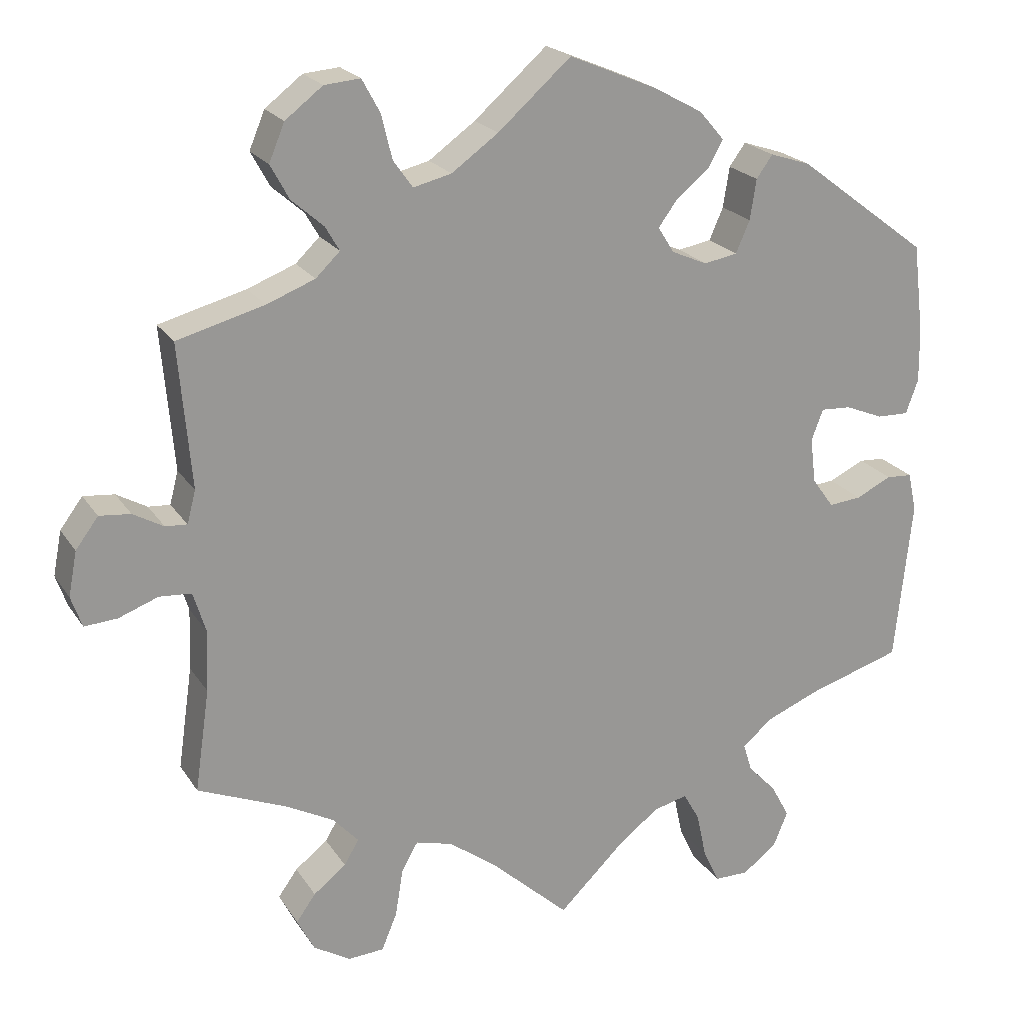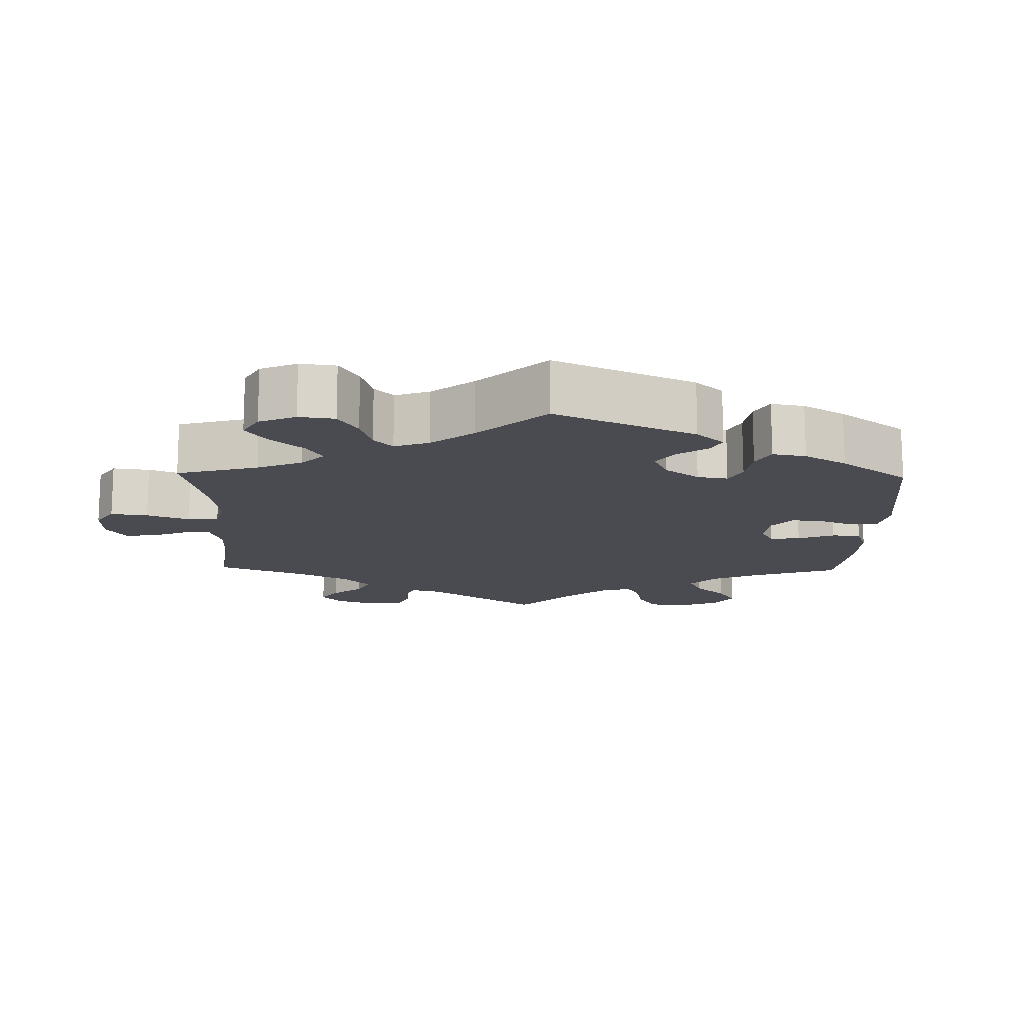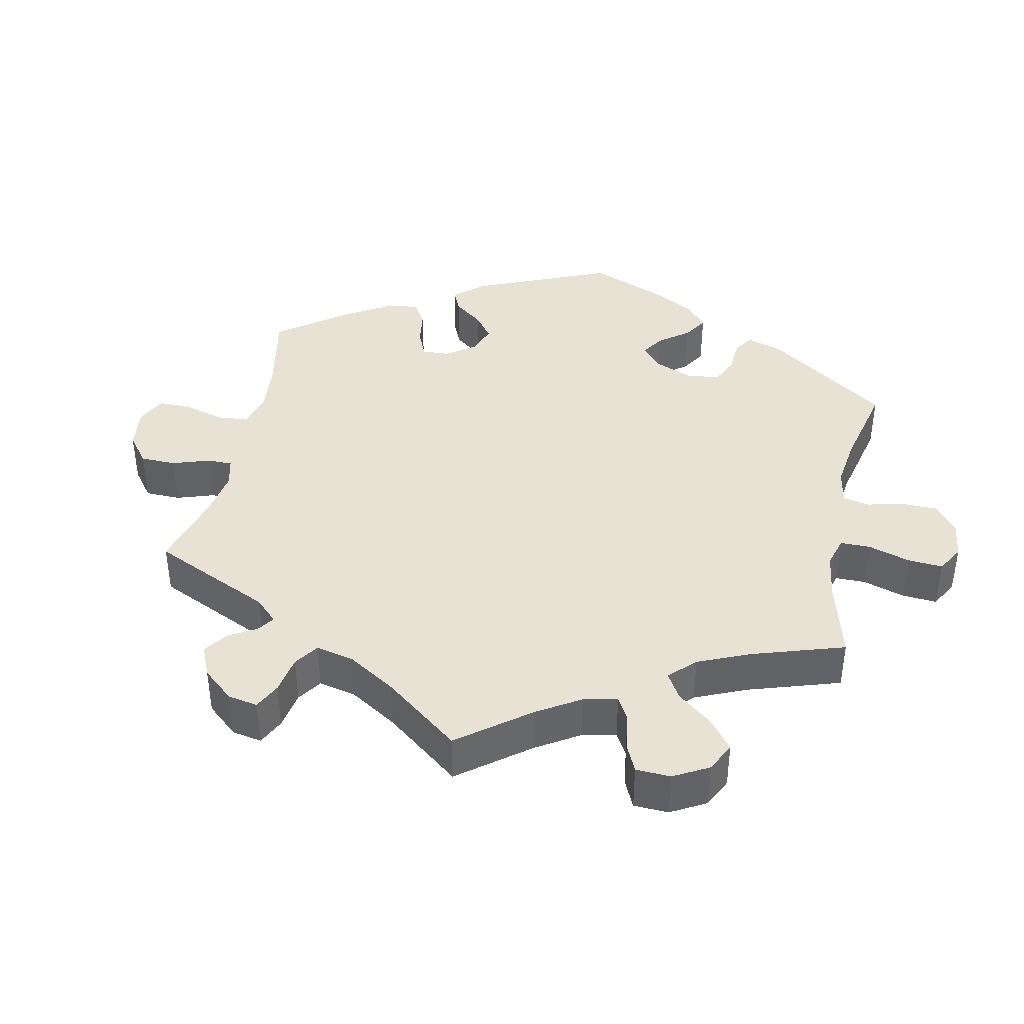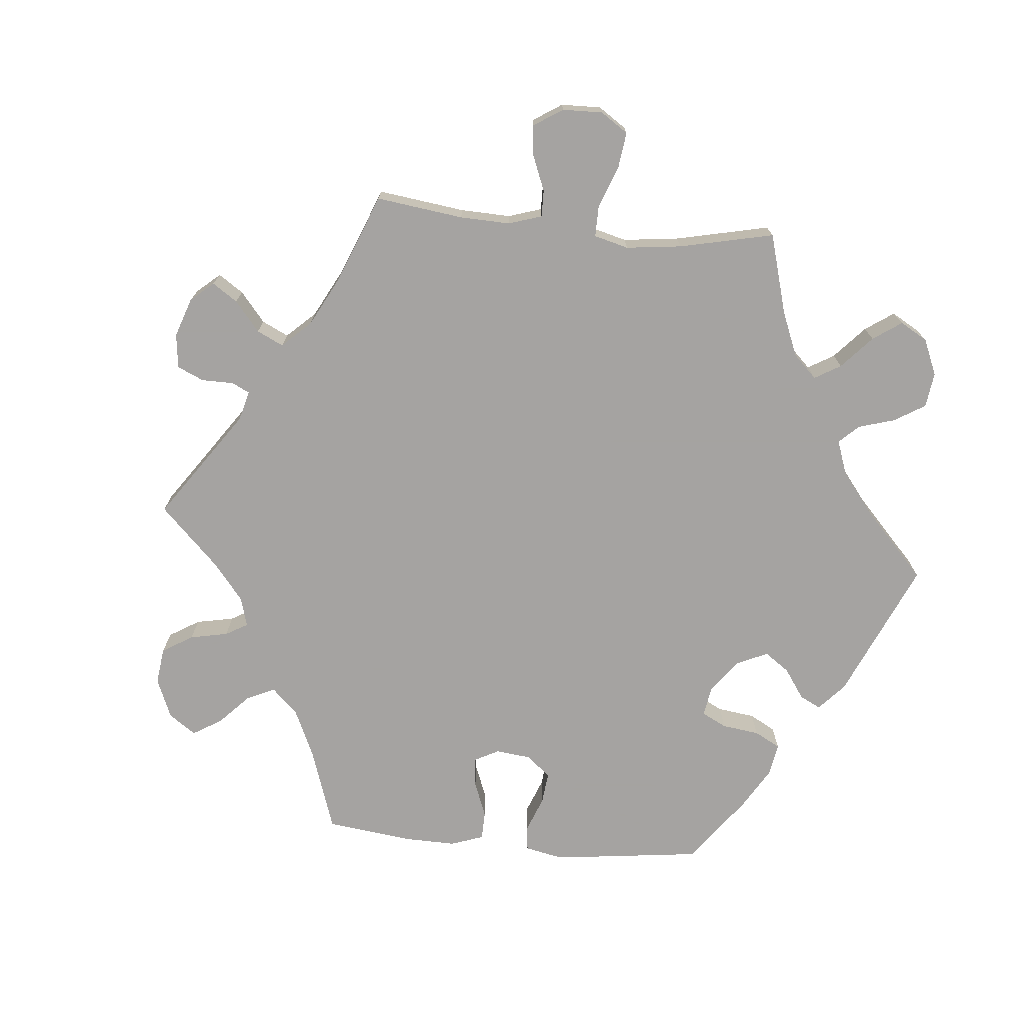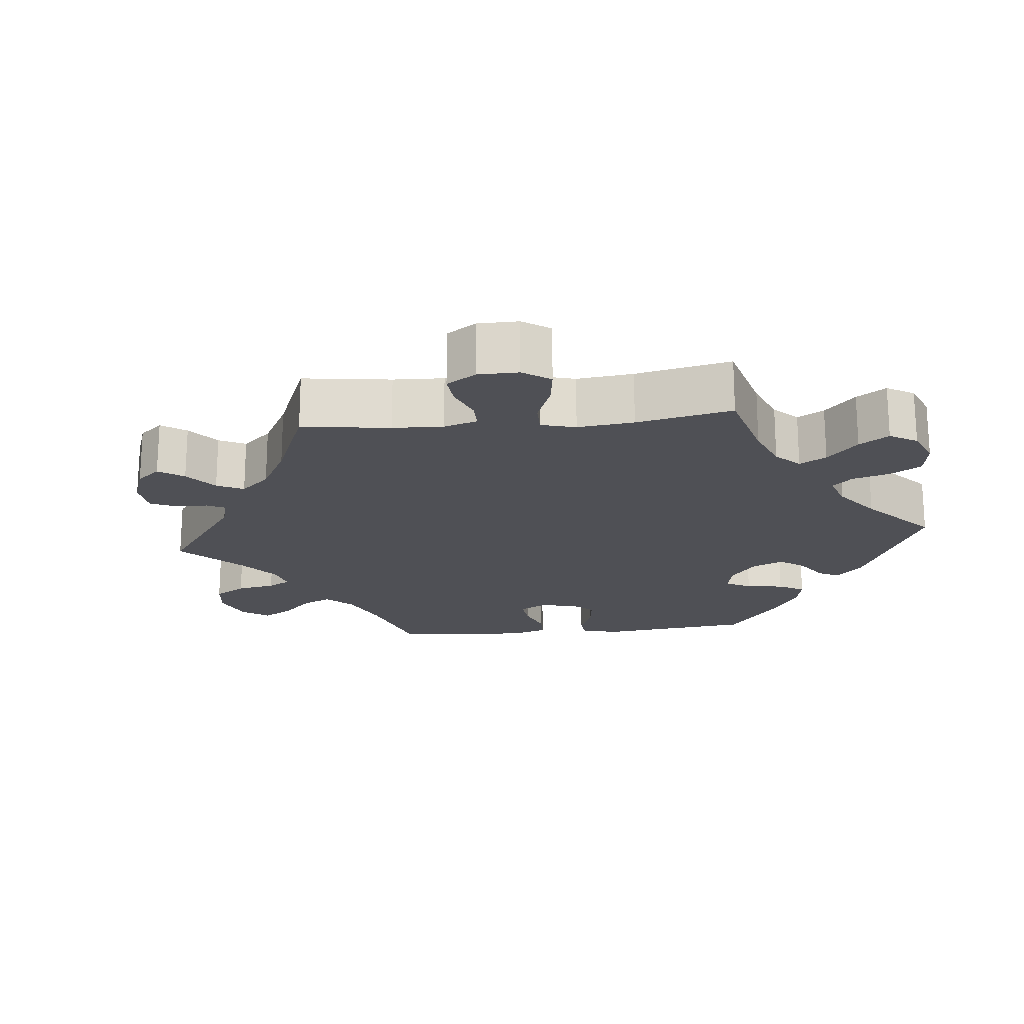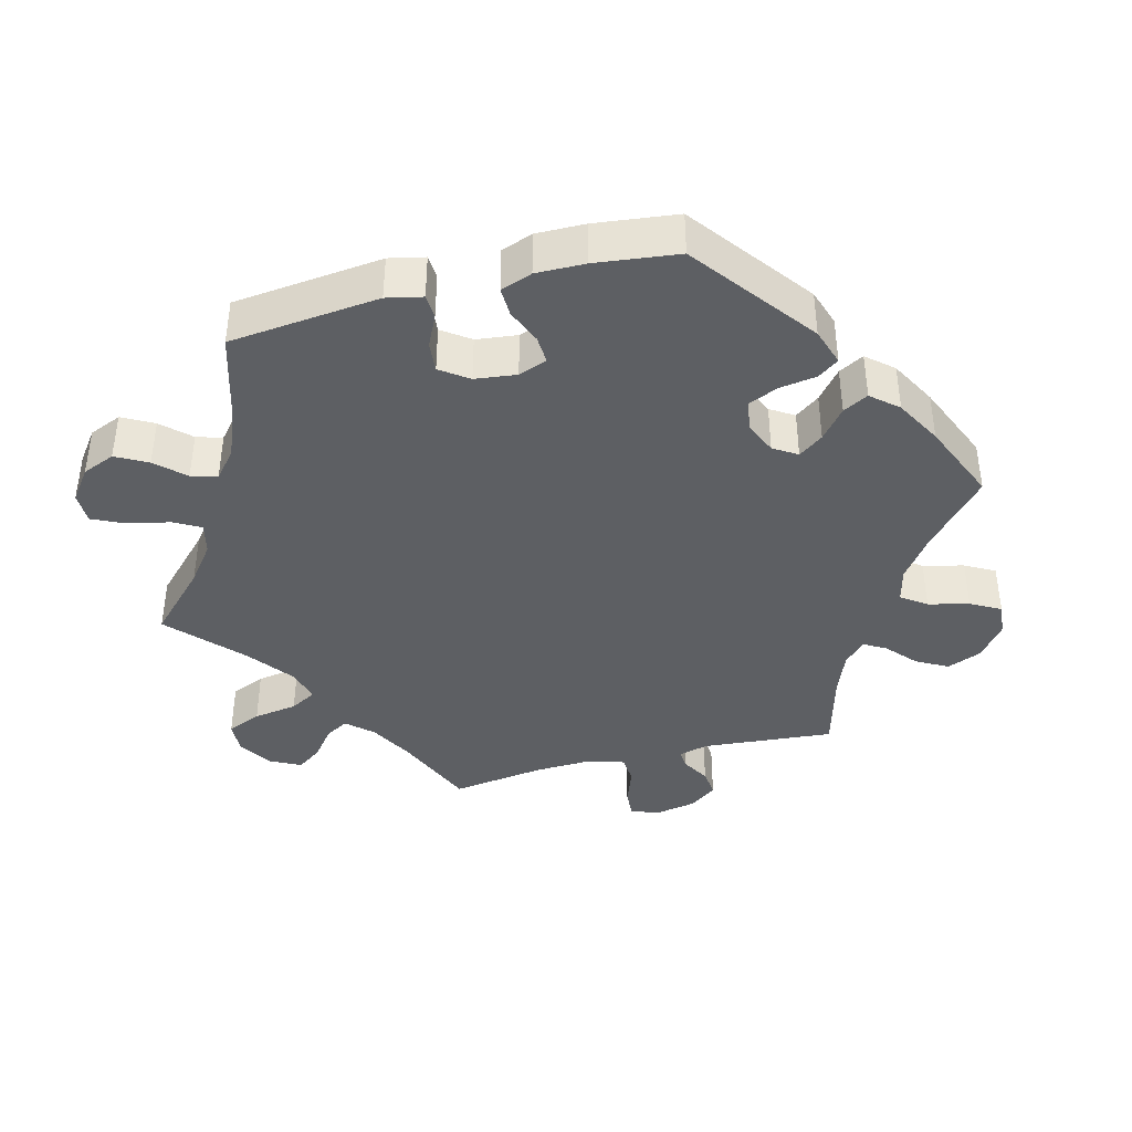
<metadata>
{"format":"obj","ext":"obj","renderer":"f3d","projection":"perspective","resolution":1024,"background":"white","views":[{"elev":21.4,"azim":155.9,"up":"+Z"},{"elev":-14.4,"azim":-121.3,"up":"+Y"},{"elev":39.9,"azim":131.8,"up":"+Y"},{"elev":-73.1,"azim":144.7,"up":"+Y"},{"elev":-19.4,"azim":155.7,"up":"+Y"},{"elev":-39.8,"azim":-75.4,"up":"+Y"}]}
</metadata>
<code>
v -0.084 0.07 -0.496
v -0.137 0.07 -0.455
v -0.181 0.07 -0.444
v -0.202 0.07 -0.481
v -0.215 0.07 -0.541
v -0.236 0.07 -0.585
v -0.28 0.07 -0.585
v -0.324 0.07 -0.552
v -0.343 0.07 -0.506
v -0.319 0.07 -0.462
v -0.282 0.07 -0.423
v -0.271 0.07 -0.387
v -0.31 0.07 -0.354
v -0.379 0.07 -0.326
v -0.5 0.07 -0.289
v -0.522 0.07 -0.079
v -0.511 0.07 -0.029
v -0.478 0.07 -0.027
v -0.432 0.07 -0.049
v -0.39 0.07 -0.053
v -0.362 0.07 -0.014
v -0.355 0.07 0.044
v -0.37 0.07 0.084
v -0.409 0.07 0.082
v -0.458 0.07 0.062
v -0.499 0.07 0.061
v -0.515 0.07 0.105
v -0.514 0.07 0.173
v -0.5 0.07 0.289
v -0.331 0.07 0.416
v -0.279 0.07 0.433
v -0.258 0.07 0.404
v -0.25 0.07 0.352
v -0.232 0.07 0.311
v -0.189 0.07 0.303
v -0.143 0.07 0.323
v -0.122 0.07 0.356
v -0.147 0.07 0.39
v -0.189 0.07 0.424
v -0.208 0.07 0.459
v -0.176 0.07 0.496
v -0.112 0.07 0.531
v 0 0.07 0.578
v 0.094 0.07 0.495
v 0.154 0.07 0.452
v 0.203 0.07 0.44
v 0.228 0.07 0.475
v 0.242 0.07 0.532
v 0.265 0.07 0.574
v 0.311 0.07 0.57
v 0.359 0.07 0.533
v 0.379 0.07 0.485
v 0.355 0.07 0.441
v 0.314 0.07 0.405
v 0.296 0.07 0.374
v 0.327 0.07 0.344
v 0.389 0.07 0.32
v 0.501 0.07 0.29
v 0.485 0.07 0.105
v 0.496 0.07 0.063
v 0.524 0.07 0.065
v 0.563 0.07 0.087
v 0.603 0.07 0.091
v 0.632 0.07 0.052
v 0.643 0.07 -0.005
v 0.629 0.07 -0.045
v 0.587 0.07 -0.042
v 0.536 0.07 -0.023
v 0.495 0.07 -0.026
v 0.479 0.07 -0.078
v 0.482 0.07 -0.157
v 0.501 0.07 -0.289
v 0.387 0.07 -0.336
v 0.325 0.07 -0.369
v 0.292 0.07 -0.405
v 0.311 0.07 -0.437
v 0.353 0.07 -0.47
v 0.378 0.07 -0.505
v 0.356 0.07 -0.548
v 0.308 0.07 -0.577
v 0.262 0.07 -0.574
v 0.242 0.07 -0.526
v 0.232 0.07 -0.464
v 0.211 0.07 -0.427
v 0.163 0.07 -0.44
v 0.1 0.07 -0.487
v 0 0.07 -0.578
v -0.084 0 -0.496
v -0.137 0 -0.455
v -0.181 0 -0.444
v -0.202 0 -0.481
v -0.215 0 -0.541
v -0.236 0 -0.585
v -0.28 0 -0.585
v -0.324 0 -0.552
v -0.343 0 -0.506
v -0.319 0 -0.462
v -0.282 0 -0.423
v -0.271 0 -0.387
v -0.31 0 -0.354
v -0.379 0 -0.326
v -0.5 0 -0.289
v -0.522 0 -0.079
v -0.511 0 -0.029
v -0.478 0 -0.027
v -0.432 0 -0.049
v -0.39 0 -0.053
v -0.362 0 -0.014
v -0.355 0 0.044
v -0.37 0 0.084
v -0.409 0 0.082
v -0.458 0 0.062
v -0.499 0 0.061
v -0.515 0 0.105
v -0.514 0 0.173
v -0.5 0 0.289
v -0.331 0 0.416
v -0.279 0 0.433
v -0.258 0 0.404
v -0.25 0 0.352
v -0.232 0 0.311
v -0.189 0 0.303
v -0.143 0 0.323
v -0.122 0 0.356
v -0.147 0 0.39
v -0.189 0 0.424
v -0.208 0 0.459
v -0.176 0 0.496
v -0.112 0 0.531
v 0 0 0.578
v 0.094 0 0.495
v 0.154 0 0.452
v 0.203 0 0.44
v 0.228 0 0.475
v 0.242 0 0.532
v 0.265 0 0.574
v 0.311 0 0.57
v 0.359 0 0.533
v 0.379 0 0.485
v 0.355 0 0.441
v 0.314 0 0.405
v 0.296 0 0.374
v 0.327 0 0.344
v 0.389 0 0.32
v 0.501 0 0.29
v 0.485 0 0.105
v 0.496 0 0.063
v 0.524 0 0.065
v 0.563 0 0.087
v 0.603 0 0.091
v 0.632 0 0.052
v 0.643 0 -0.005
v 0.629 0 -0.045
v 0.587 0 -0.042
v 0.536 0 -0.023
v 0.495 0 -0.026
v 0.479 0 -0.078
v 0.482 0 -0.157
v 0.501 0 -0.289
v 0.387 0 -0.336
v 0.325 0 -0.369
v 0.292 0 -0.405
v 0.311 0 -0.437
v 0.353 0 -0.47
v 0.378 0 -0.505
v 0.356 0 -0.548
v 0.308 0 -0.577
v 0.262 0 -0.574
v 0.242 0 -0.526
v 0.232 0 -0.464
v 0.211 0 -0.427
v 0.163 0 -0.44
v 0.1 0 -0.487
v 0 0 -0.578
f 86 87 1
f 85 86 1 2
f 84 85 2 3
f 80 81 82 83
f 80 83 84
f 79 80 84
f 76 77 78 79
f 75 76 79 84
f 74 75 84 3
f 71 72 73
f 70 71 73 74
f 69 70 74 3
f 65 66 67 68
f 65 68 69
f 64 65 69
f 61 62 63 64
f 60 61 64 69
f 59 60 69 3
f 57 58 59 3
f 51 52 53 54
f 51 54 55
f 50 51 55
f 47 48 49 50
f 46 47 50 55
f 45 46 55 56
f 41 42 43 44
f 41 44 45
f 38 39 40 41
f 37 38 41 45
f 36 37 45 56
f 30 31 32 33
f 30 33 34
f 29 30 34
f 28 29 34 35
f 24 25 26 27
f 23 24 27 28
f 16 17 18 19
f 14 15 16 19
f 13 14 19 20
f 12 13 20 21
f 8 9 10 11
f 6 7 8 11
f 4 5 6 11
f 3 4 11 12
f 35 36 56 57
f 23 28 35 57
f 22 23 57
f 21 22 57
f 3 12 21 57
f 88 174 173
f 89 88 173 172
f 90 89 172 171
f 170 169 168 167
f 171 170 167
f 171 167 166
f 166 165 164 163
f 171 166 163 162
f 90 171 162 161
f 160 159 158
f 161 160 158 157
f 90 161 157 156
f 155 154 153 152
f 156 155 152
f 156 152 151
f 151 150 149 148
f 156 151 148 147
f 90 156 147 146
f 90 146 145 144
f 141 140 139 138
f 142 141 138
f 142 138 137
f 137 136 135 134
f 142 137 134 133
f 143 142 133 132
f 131 130 129 128
f 132 131 128
f 128 127 126 125
f 132 128 125 124
f 143 132 124 123
f 120 119 118 117
f 121 120 117
f 121 117 116
f 122 121 116 115
f 114 113 112 111
f 115 114 111 110
f 106 105 104 103
f 106 103 102 101
f 107 106 101 100
f 108 107 100 99
f 98 97 96 95
f 98 95 94 93
f 98 93 92 91
f 99 98 91 90
f 144 143 123 122
f 144 122 115 110
f 144 110 109
f 144 109 108
f 144 108 99 90
f 1 88 89 2
f 2 89 90 3
f 3 90 91 4
f 4 91 92 5
f 5 92 93 6
f 6 93 94 7
f 7 94 95 8
f 8 95 96 9
f 9 96 97 10
f 10 97 98 11
f 11 98 99 12
f 12 99 100 13
f 13 100 101 14
f 14 101 102 15
f 15 102 103 16
f 16 103 104 17
f 17 104 105 18
f 18 105 106 19
f 19 106 107 20
f 20 107 108 21
f 21 108 109 22
f 22 109 110 23
f 23 110 111 24
f 24 111 112 25
f 25 112 113 26
f 26 113 114 27
f 27 114 115 28
f 28 115 116 29
f 29 116 117 30
f 30 117 118 31
f 31 118 119 32
f 32 119 120 33
f 33 120 121 34
f 34 121 122 35
f 35 122 123 36
f 36 123 124 37
f 37 124 125 38
f 38 125 126 39
f 39 126 127 40
f 40 127 128 41
f 41 128 129 42
f 42 129 130 43
f 43 130 131 44
f 44 131 132 45
f 45 132 133 46
f 46 133 134 47
f 47 134 135 48
f 48 135 136 49
f 49 136 137 50
f 50 137 138 51
f 51 138 139 52
f 52 139 140 53
f 53 140 141 54
f 54 141 142 55
f 55 142 143 56
f 56 143 144 57
f 57 144 145 58
f 58 145 146 59
f 59 146 147 60
f 60 147 148 61
f 61 148 149 62
f 62 149 150 63
f 63 150 151 64
f 64 151 152 65
f 65 152 153 66
f 66 153 154 67
f 67 154 155 68
f 68 155 156 69
f 69 156 157 70
f 70 157 158 71
f 71 158 159 72
f 72 159 160 73
f 73 160 161 74
f 74 161 162 75
f 75 162 163 76
f 76 163 164 77
f 77 164 165 78
f 78 165 166 79
f 79 166 167 80
f 80 167 168 81
f 81 168 169 82
f 82 169 170 83
f 83 170 171 84
f 84 171 172 85
f 85 172 173 86
f 86 173 174 87
f 87 174 88 1

</code>
